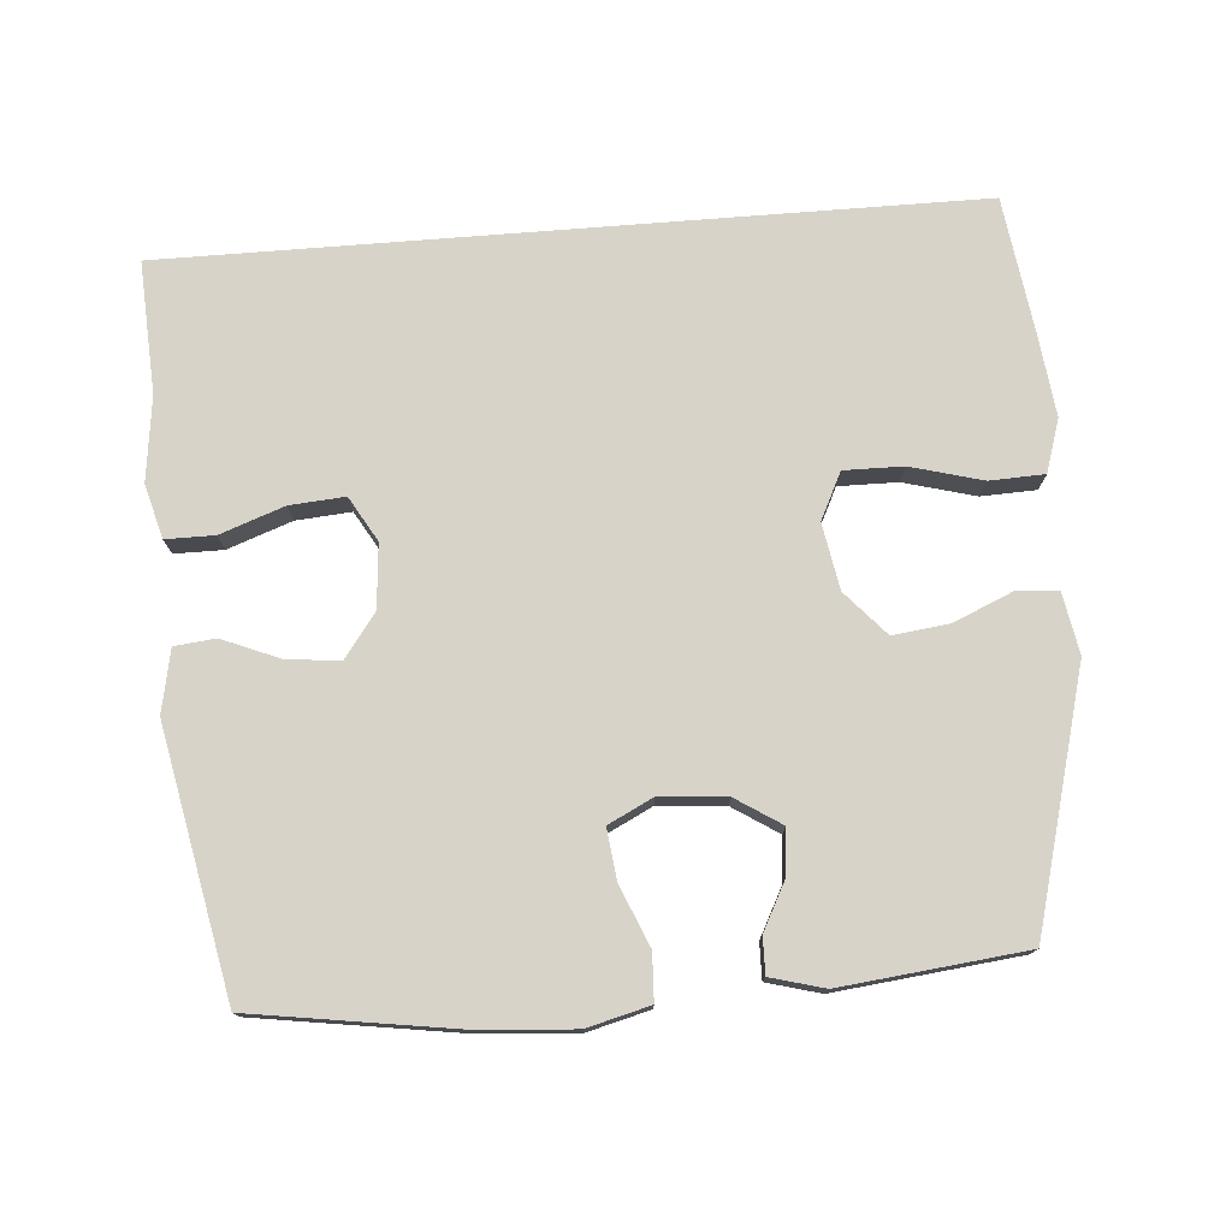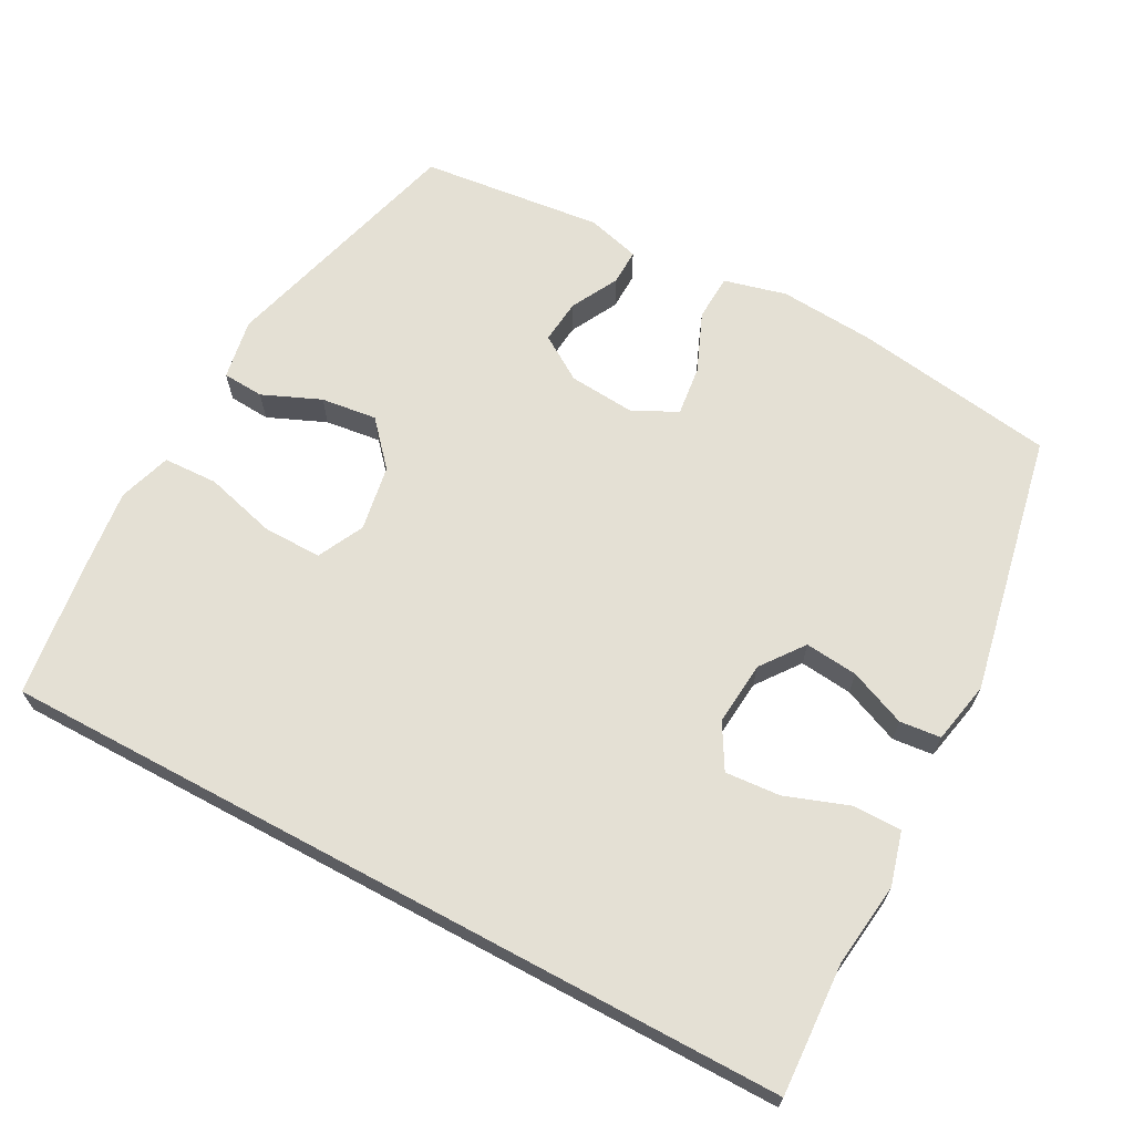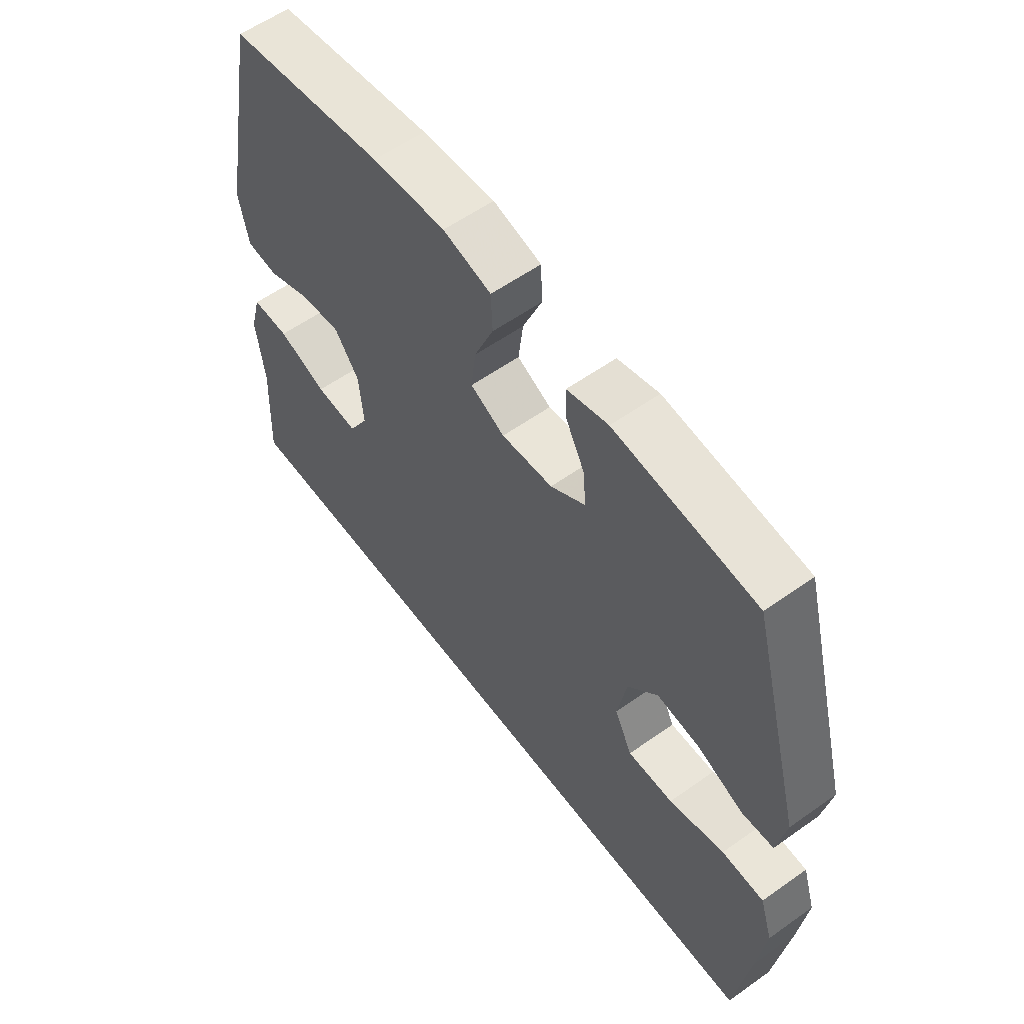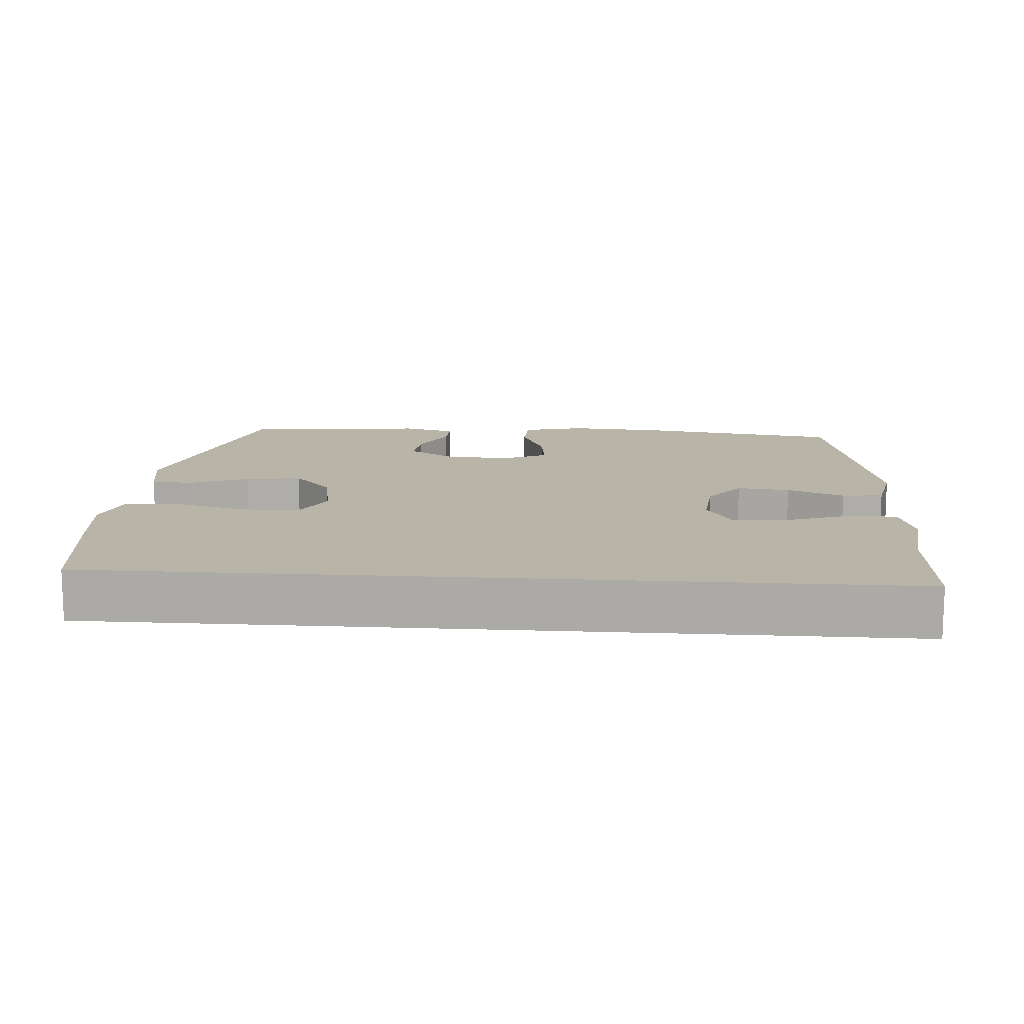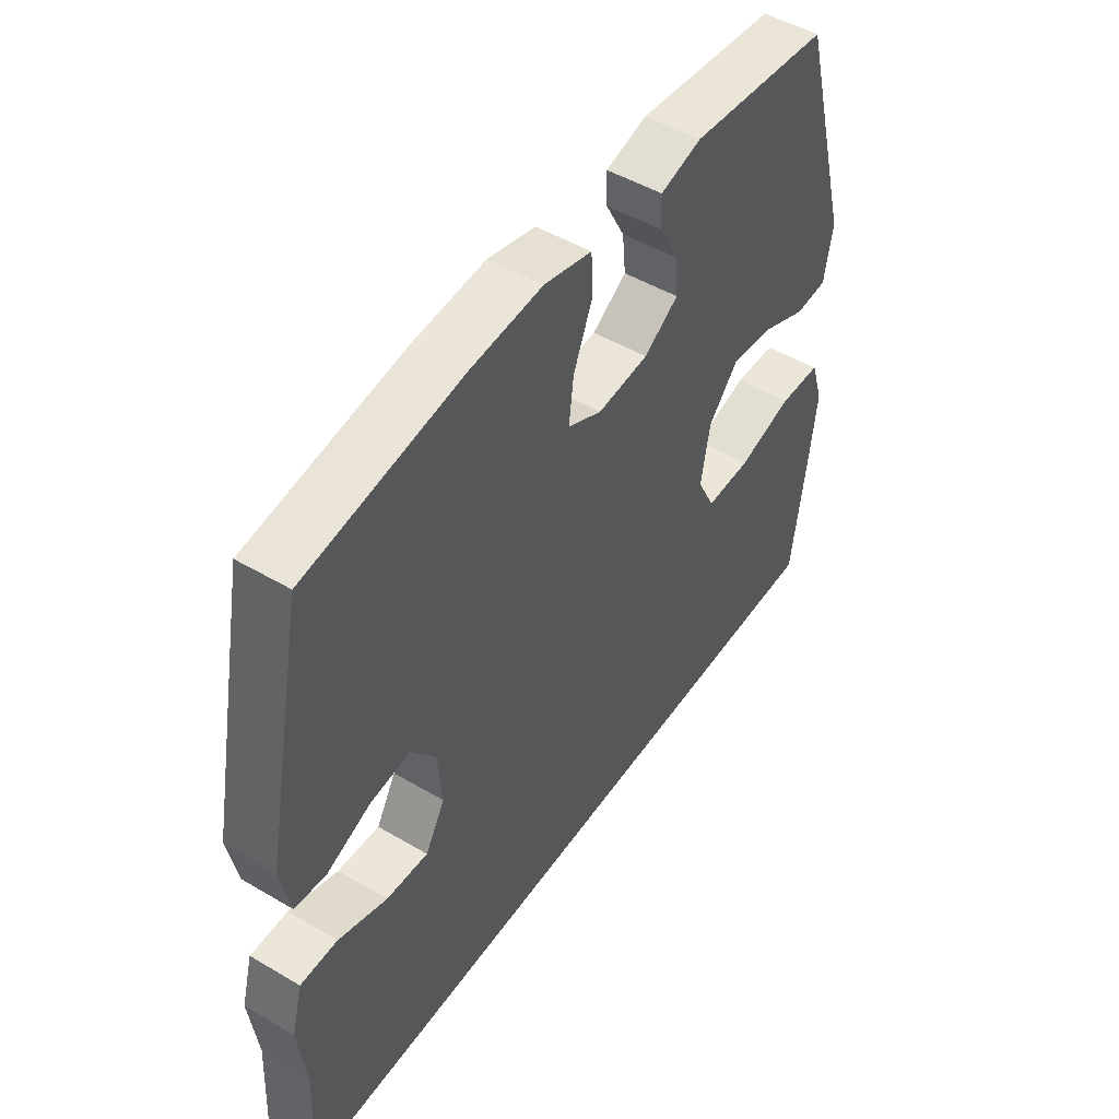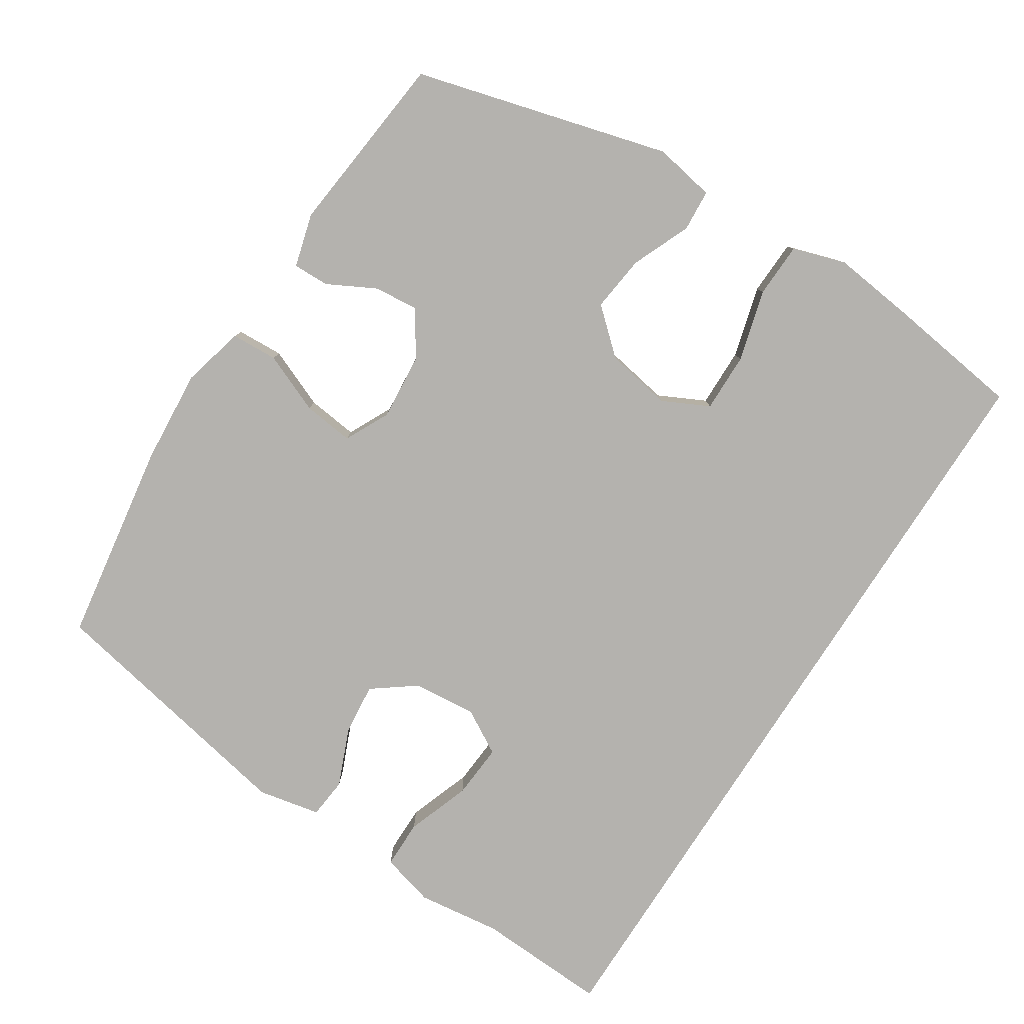
<metadata>
{"format":"obj","ext":"obj","renderer":"f3d","projection":"perspective","resolution":1024,"background":"white","views":[{"elev":76.0,"azim":-4.5,"up":"+Y"},{"elev":66.0,"azim":-151.7,"up":"+Y"},{"elev":58.2,"azim":53.7,"up":"+Z"},{"elev":13.1,"azim":-175.8,"up":"+Y"},{"elev":49.1,"azim":-56.8,"up":"+Z"},{"elev":-79.8,"azim":57.4,"up":"+Y"}]}
</metadata>
<code>
v 0.5 0.07 0.5
v 0.599 0.07 0.135
v 0.583 0.07 0.047
v 0.523 0.07 0.043
v 0.439 0.07 0.079
v 0.358 0.07 0.089
v 0.302 0.07 0.026
v 0.285 0.07 -0.069
v 0.318 0.07 -0.136
v 0.403 0.07 -0.135
v 0.506 0.07 -0.107
v 0.585 0.07 -0.11
v 0.609 0.07 -0.186
v 0.595 0.07 -0.304
v 0.568 0.07 -0.5
v -0.581 0.07 -0.5
v -0.571 0.07 -0.31
v -0.586 0.07 -0.189
v -0.565 0.07 -0.112
v -0.495 0.07 -0.112
v -0.403 0.07 -0.145
v -0.324 0.07 -0.151
v -0.287 0.07 -0.087
v -0.295 0.07 0.005
v -0.341 0.07 0.067
v -0.417 0.07 0.059
v -0.499 0.07 0.025
v -0.558 0.07 0.031
v -0.576 0.07 0.121
v -0.5 0.07 0.5
v -0.208 0.07 0.544
v -0.071 0.07 0.554
v 0.019 0.07 0.531
v 0.022 0.07 0.464
v -0.014 0.07 0.378
v -0.023 0.07 0.305
v 0.041 0.07 0.273
v 0.137 0.07 0.281
v 0.202 0.07 0.323
v 0.196 0.07 0.387
v 0.16 0.07 0.456
v 0.159 0.07 0.508
v 0.236 0.07 0.529
v 0.5 0 0.5
v 0.599 0 0.135
v 0.583 0 0.047
v 0.523 0 0.043
v 0.439 0 0.079
v 0.358 0 0.089
v 0.302 0 0.026
v 0.285 0 -0.069
v 0.318 0 -0.136
v 0.403 0 -0.135
v 0.506 0 -0.107
v 0.585 0 -0.11
v 0.609 0 -0.186
v 0.595 0 -0.304
v 0.568 0 -0.5
v -0.581 0 -0.5
v -0.571 0 -0.31
v -0.586 0 -0.189
v -0.565 0 -0.112
v -0.495 0 -0.112
v -0.403 0 -0.145
v -0.324 0 -0.151
v -0.287 0 -0.087
v -0.295 0 0.005
v -0.341 0 0.067
v -0.417 0 0.059
v -0.499 0 0.025
v -0.558 0 0.031
v -0.576 0 0.121
v -0.5 0 0.5
v -0.208 0 0.544
v -0.071 0 0.554
v 0.019 0 0.531
v 0.022 0 0.464
v -0.014 0 0.378
v -0.023 0 0.305
v 0.041 0 0.273
v 0.137 0 0.281
v 0.202 0 0.323
v 0.196 0 0.387
v 0.16 0 0.456
v 0.159 0 0.508
v 0.236 0 0.529
f 40 41 42 43
f 39 40 43 1
f 38 39 1 2
f 37 38 2 3
f 32 33 34 35
f 32 35 36
f 31 32 36
f 30 31 36
f 29 30 36 37
f 26 27 28 29
f 25 26 29 37
f 18 19 20 21
f 17 18 21 22
f 16 17 22
f 15 16 22
f 14 15 22 23
f 10 11 12 13
f 9 10 13 14
f 37 3 4 5
f 37 5 6
f 24 25 37 6
f 9 14 23 24
f 8 9 24
f 7 8 24
f 6 7 24
f 86 85 84 83
f 44 86 83 82
f 45 44 82 81
f 46 45 81 80
f 78 77 76 75
f 79 78 75
f 79 75 74
f 79 74 73
f 80 79 73 72
f 72 71 70 69
f 80 72 69 68
f 64 63 62 61
f 65 64 61 60
f 65 60 59
f 65 59 58
f 66 65 58 57
f 56 55 54 53
f 57 56 53 52
f 48 47 46 80
f 49 48 80
f 49 80 68 67
f 67 66 57 52
f 67 52 51
f 67 51 50
f 67 50 49
f 1 44 45 2
f 2 45 46 3
f 3 46 47 4
f 4 47 48 5
f 5 48 49 6
f 6 49 50 7
f 7 50 51 8
f 8 51 52 9
f 9 52 53 10
f 10 53 54 11
f 11 54 55 12
f 12 55 56 13
f 13 56 57 14
f 14 57 58 15
f 15 58 59 16
f 16 59 60 17
f 17 60 61 18
f 18 61 62 19
f 19 62 63 20
f 20 63 64 21
f 21 64 65 22
f 22 65 66 23
f 23 66 67 24
f 24 67 68 25
f 25 68 69 26
f 26 69 70 27
f 27 70 71 28
f 28 71 72 29
f 29 72 73 30
f 30 73 74 31
f 31 74 75 32
f 32 75 76 33
f 33 76 77 34
f 34 77 78 35
f 35 78 79 36
f 36 79 80 37
f 37 80 81 38
f 38 81 82 39
f 39 82 83 40
f 40 83 84 41
f 41 84 85 42
f 42 85 86 43
f 43 86 44 1

</code>
